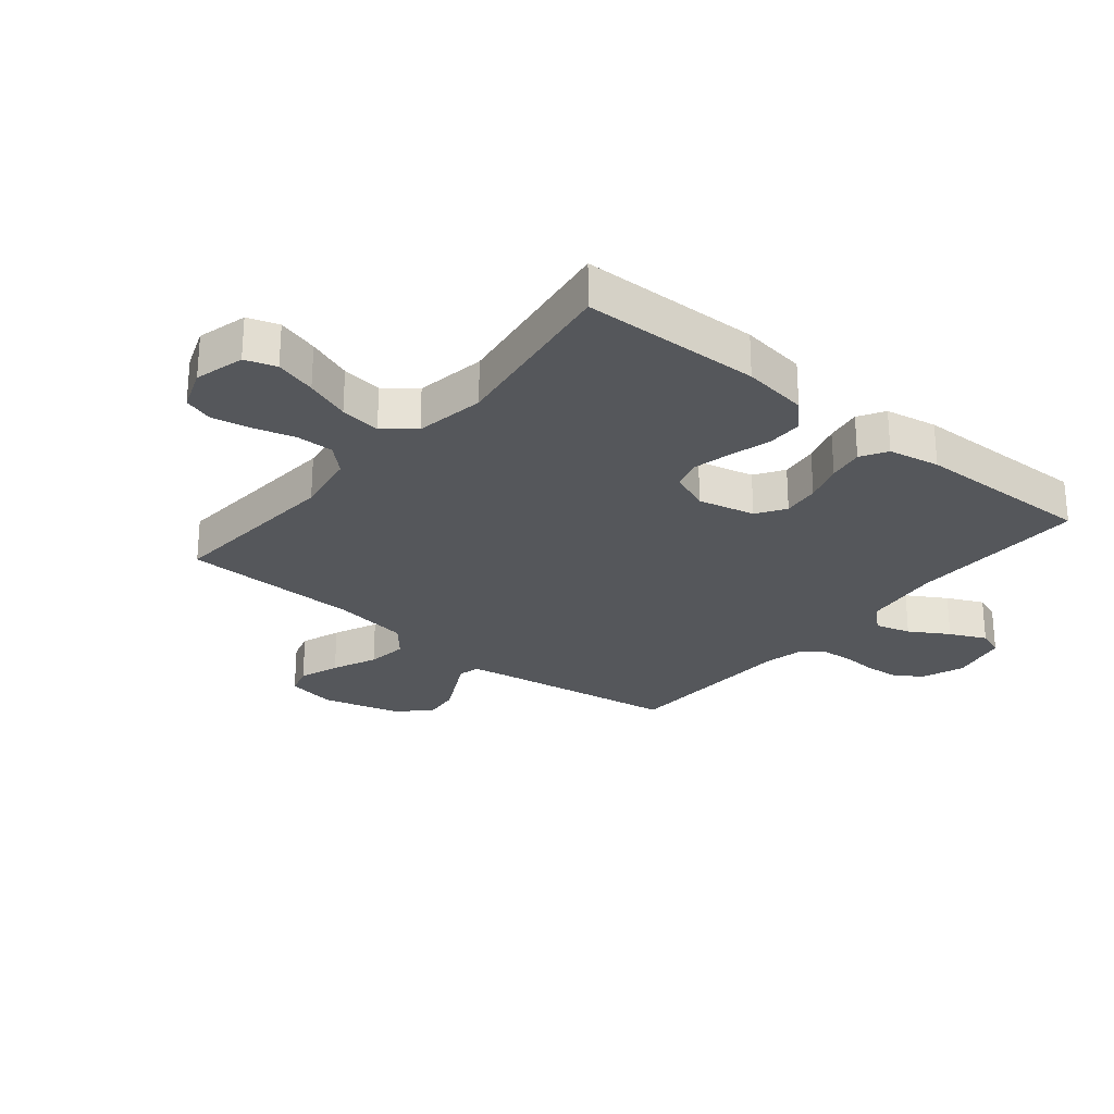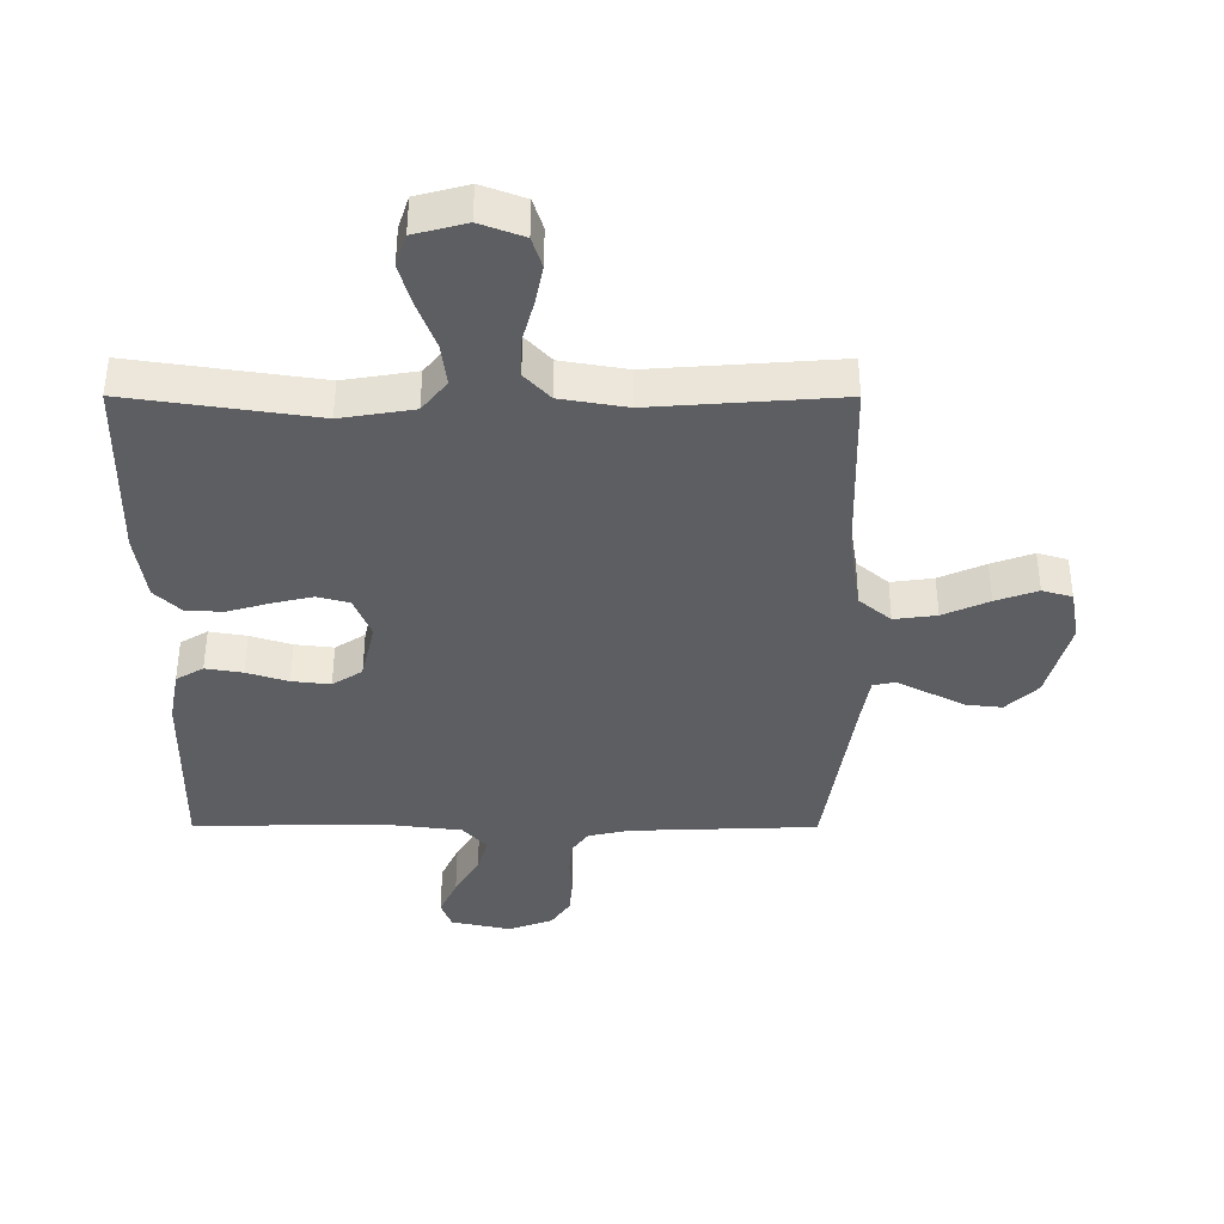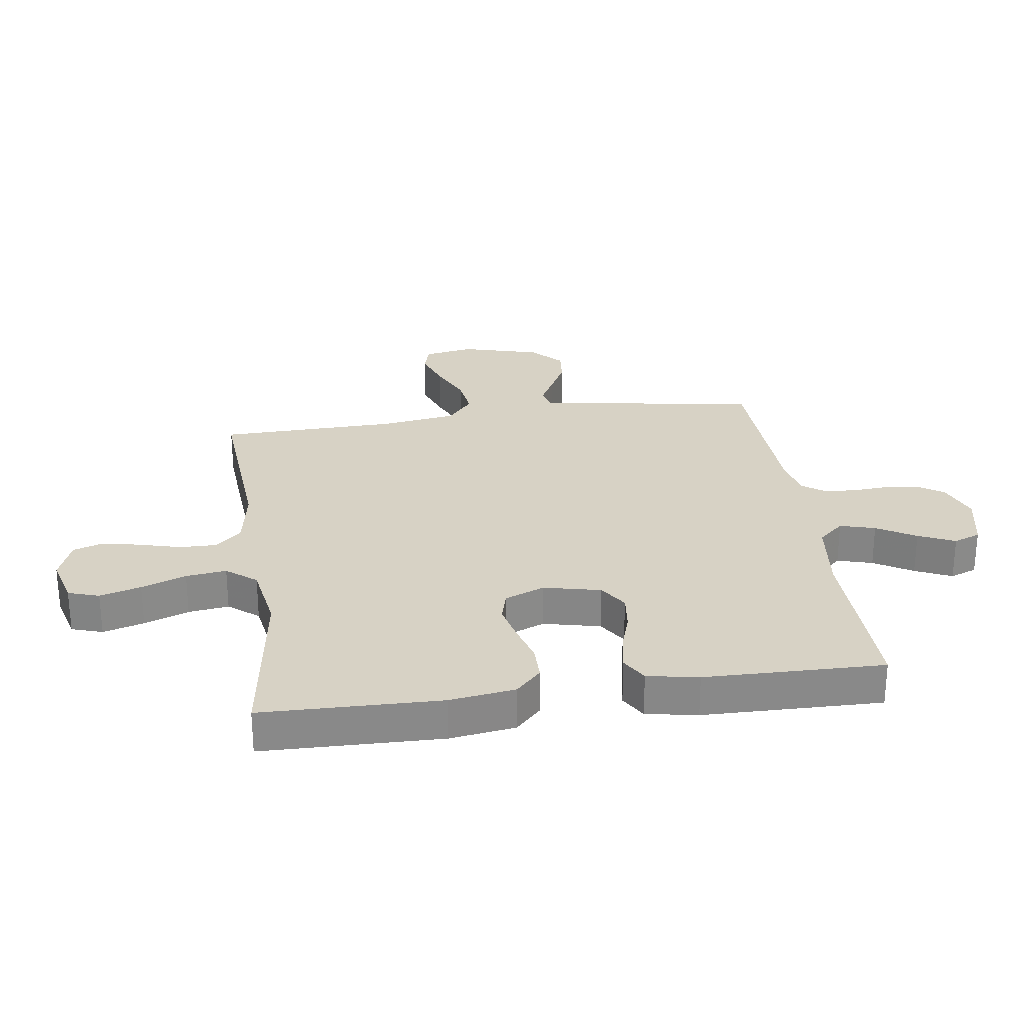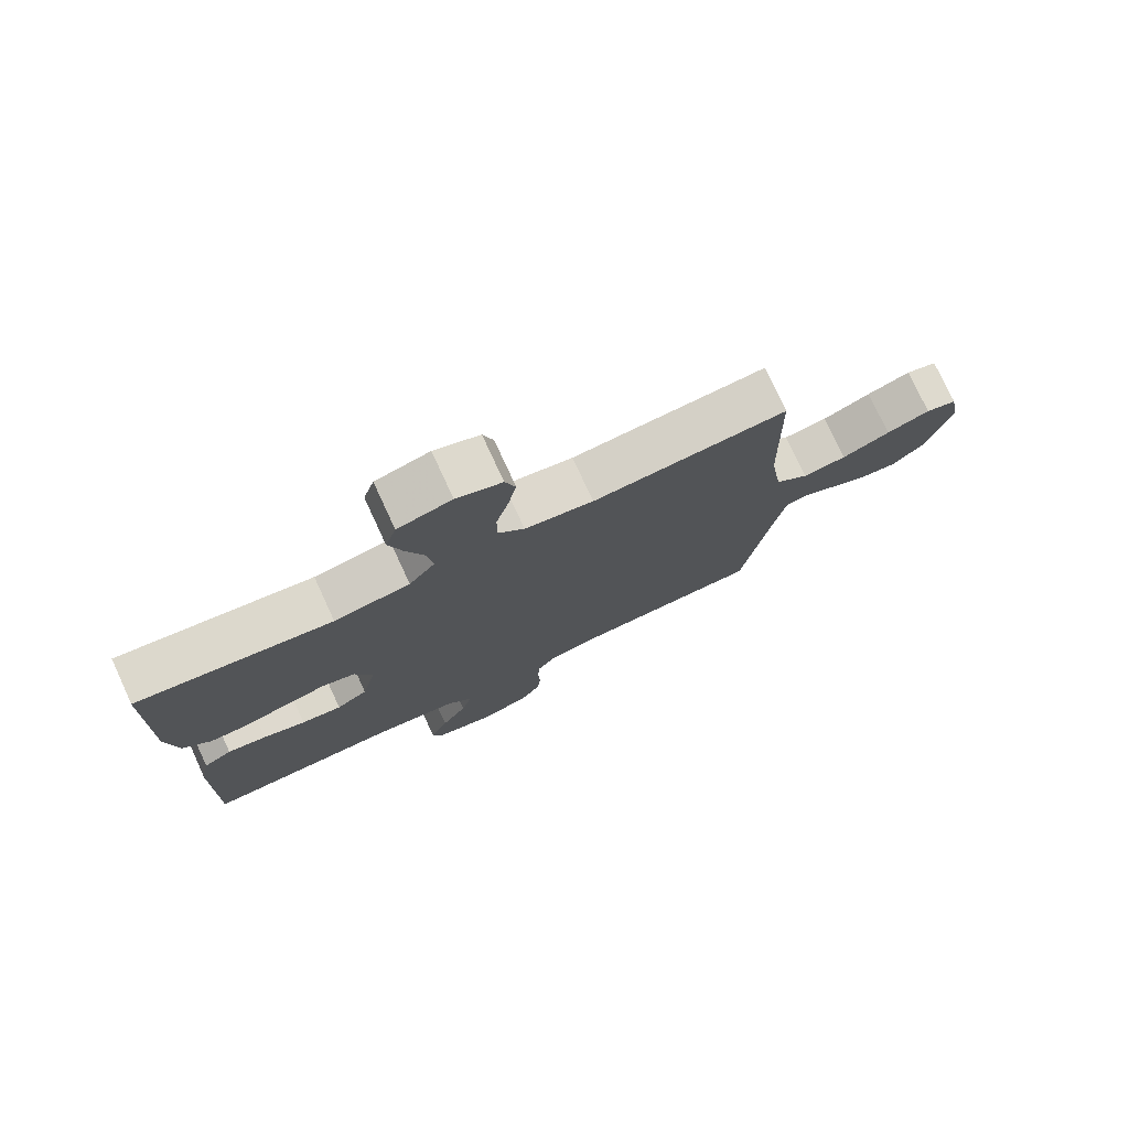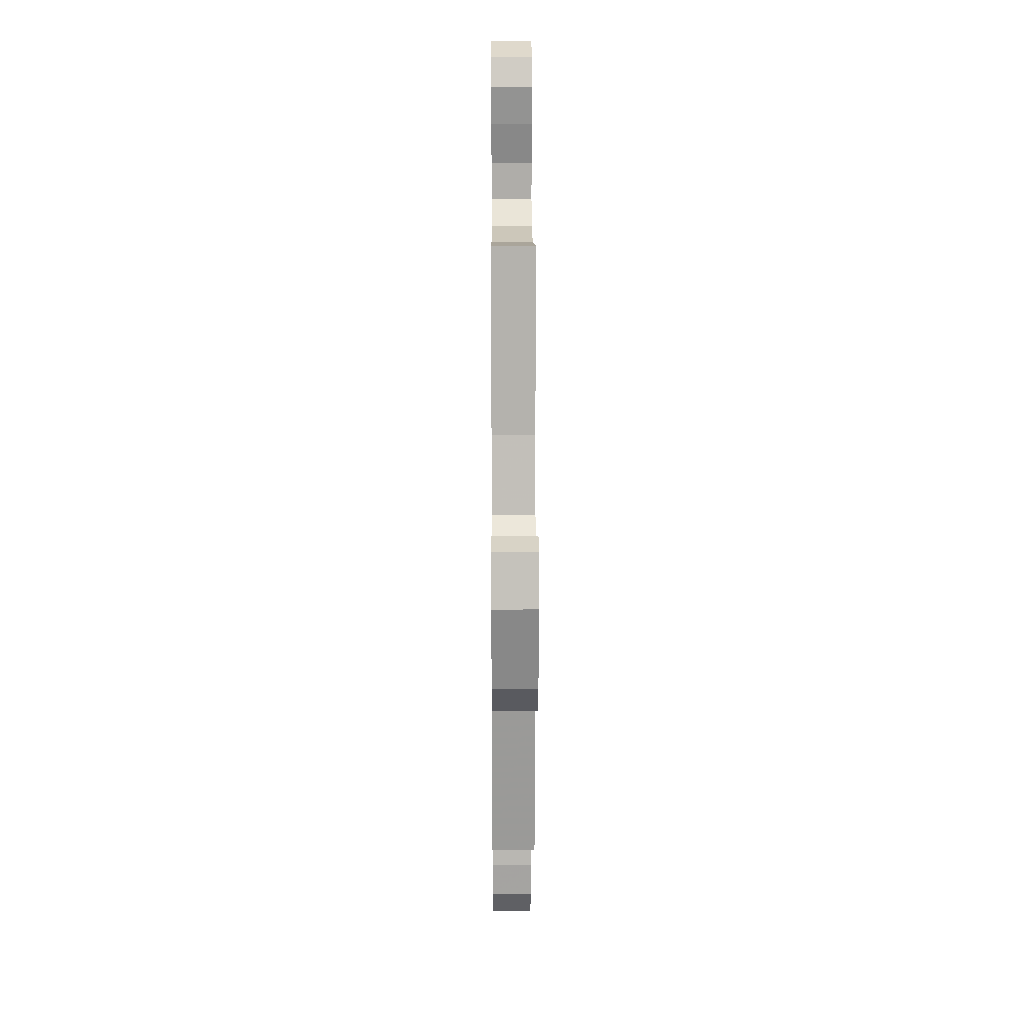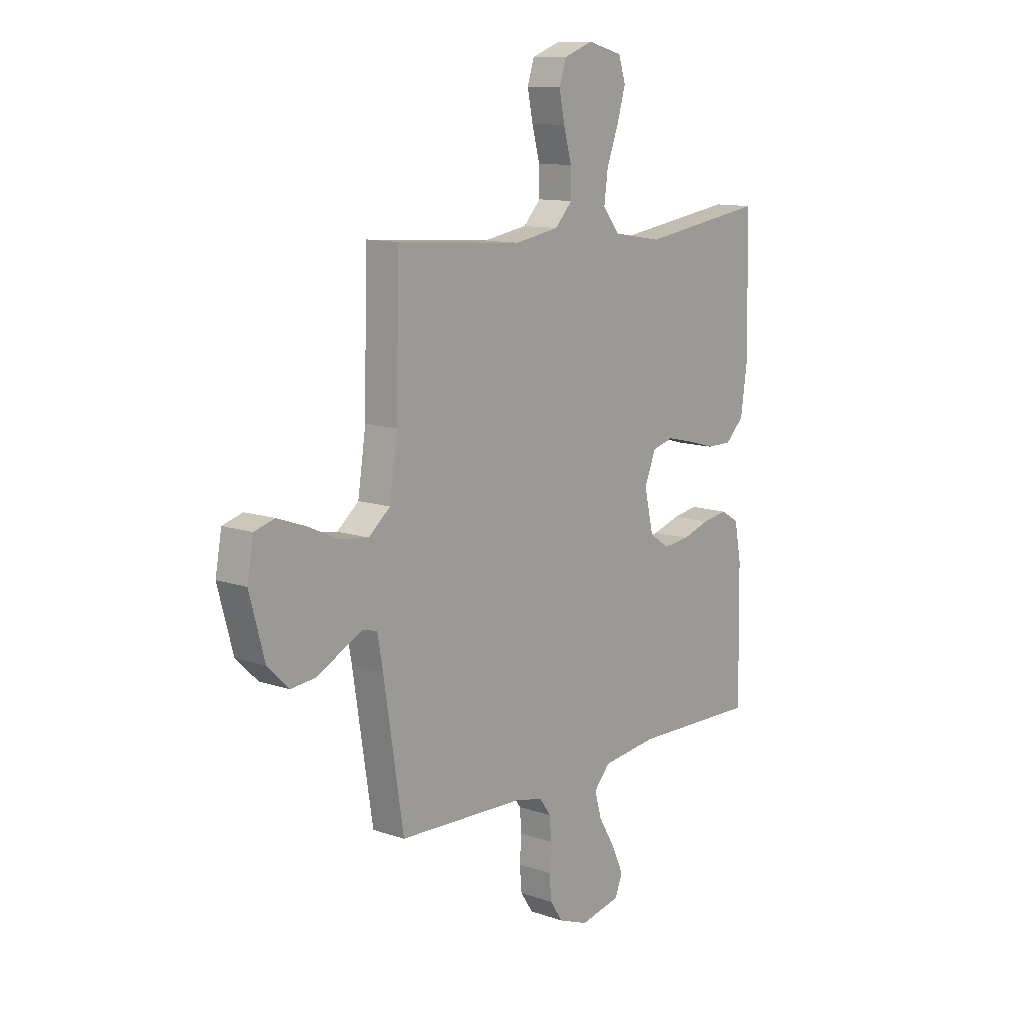
<metadata>
{"format":"obj","ext":"obj","renderer":"f3d","projection":"perspective","resolution":1024,"background":"white","views":[{"elev":-26.5,"azim":50.6,"up":"+Y"},{"elev":51.1,"azim":-179.9,"up":"+Z"},{"elev":27.3,"azim":81.9,"up":"+Y"},{"elev":76.8,"azim":155.2,"up":"+Z"},{"elev":11.9,"azim":-90.4,"up":"+Z"},{"elev":11.7,"azim":-50.6,"up":"+Z"}]}
</metadata>
<code>
v 0.5 0.07 0.5
v 0.506 0.07 0.2
v 0.49 0.07 0.09
v 0.446 0.07 0.047
v 0.386 0.07 0.047
v 0.319 0.07 0.066
v 0.255 0.07 0.081
v 0.204 0.07 0.067
v 0.177 0.07 0
v 0.199 0.07 -0.095
v 0.247 0.07 -0.126
v 0.309 0.07 -0.119
v 0.375 0.07 -0.098
v 0.435 0.07 -0.088
v 0.479 0.07 -0.114
v 0.495 0.07 -0.2
v 0.5 0.07 -0.5
v 0.2 0.07 -0.494
v 0.069 0.07 -0.51
v 0.03 0.07 -0.553
v 0.047 0.07 -0.612
v 0.086 0.07 -0.677
v 0.114 0.07 -0.738
v 0.097 0.07 -0.783
v 0 0.07 -0.804
v -0.071 0.07 -0.777
v -0.101 0.07 -0.732
v -0.106 0.07 -0.675
v -0.102 0.07 -0.616
v -0.106 0.07 -0.564
v -0.133 0.07 -0.526
v -0.2 0.07 -0.511
v -0.5 0.07 -0.5
v -0.547 0.07 -0.2
v -0.56 0.07 -0.127
v -0.596 0.07 -0.119
v -0.646 0.07 -0.145
v -0.704 0.07 -0.175
v -0.762 0.07 -0.181
v -0.813 0.07 -0.132
v -0.849 0.07 0
v -0.834 0.07 0.083
v -0.786 0.07 0.097
v -0.719 0.07 0.073
v -0.645 0.07 0.04
v -0.577 0.07 0.031
v -0.526 0.07 0.074
v -0.507 0.07 0.2
v -0.5 0.07 0.5
v -0.2 0.07 0.478
v -0.094 0.07 0.496
v -0.053 0.07 0.54
v -0.054 0.07 0.602
v -0.073 0.07 0.671
v -0.086 0.07 0.735
v -0.07 0.07 0.785
v 0 0.07 0.811
v 0.083 0.07 0.789
v 0.1 0.07 0.737
v 0.08 0.07 0.668
v 0.052 0.07 0.593
v 0.043 0.07 0.525
v 0.083 0.07 0.475
v 0.2 0.07 0.456
v 0.5 0 0.5
v 0.506 0 0.2
v 0.49 0 0.09
v 0.446 0 0.047
v 0.386 0 0.047
v 0.319 0 0.066
v 0.255 0 0.081
v 0.204 0 0.067
v 0.177 0 0
v 0.199 0 -0.095
v 0.247 0 -0.126
v 0.309 0 -0.119
v 0.375 0 -0.098
v 0.435 0 -0.088
v 0.479 0 -0.114
v 0.495 0 -0.2
v 0.5 0 -0.5
v 0.2 0 -0.494
v 0.069 0 -0.51
v 0.03 0 -0.553
v 0.047 0 -0.612
v 0.086 0 -0.677
v 0.114 0 -0.738
v 0.097 0 -0.783
v 0 0 -0.804
v -0.071 0 -0.777
v -0.101 0 -0.732
v -0.106 0 -0.675
v -0.102 0 -0.616
v -0.106 0 -0.564
v -0.133 0 -0.526
v -0.2 0 -0.511
v -0.5 0 -0.5
v -0.547 0 -0.2
v -0.56 0 -0.127
v -0.596 0 -0.119
v -0.646 0 -0.145
v -0.704 0 -0.175
v -0.762 0 -0.181
v -0.813 0 -0.132
v -0.849 0 0
v -0.834 0 0.083
v -0.786 0 0.097
v -0.719 0 0.073
v -0.645 0 0.04
v -0.577 0 0.031
v -0.526 0 0.074
v -0.507 0 0.2
v -0.5 0 0.5
v -0.2 0 0.478
v -0.094 0 0.496
v -0.053 0 0.54
v -0.054 0 0.602
v -0.073 0 0.671
v -0.086 0 0.735
v -0.07 0 0.785
v 0 0 0.811
v 0.083 0 0.789
v 0.1 0 0.737
v 0.08 0 0.668
v 0.052 0 0.593
v 0.043 0 0.525
v 0.083 0 0.475
v 0.2 0 0.456
f 58 59 60 61
f 56 57 58 61
f 56 61 62
f 53 54 55 56
f 53 56 62
f 52 53 62 63
f 48 49 50
f 47 48 50 51
f 42 43 44 45
f 40 41 42 45
f 40 45 46
f 39 40 46
f 36 37 38 39
f 36 39 46 47
f 32 33 34
f 31 32 34 35
f 26 27 28 29
f 26 29 30
f 25 26 30
f 24 25 30
f 21 22 23 24
f 21 24 30 31
f 15 16 17 18
f 15 18 19
f 12 13 14 15
f 11 12 15 19
f 10 11 19 20
f 3 4 5 6
f 3 6 7
f 64 1 2 3
f 63 64 3 7
f 51 52 63 7
f 35 36 47 51
f 20 21 31 35
f 9 10 20 35
f 8 9 35 51
f 7 8 51
f 125 124 123 122
f 125 122 121 120
f 126 125 120
f 120 119 118 117
f 126 120 117
f 127 126 117 116
f 114 113 112
f 115 114 112 111
f 109 108 107 106
f 109 106 105 104
f 110 109 104
f 110 104 103
f 103 102 101 100
f 111 110 103 100
f 98 97 96
f 99 98 96 95
f 93 92 91 90
f 94 93 90
f 94 90 89
f 94 89 88
f 88 87 86 85
f 95 94 88 85
f 82 81 80 79
f 83 82 79
f 79 78 77 76
f 83 79 76 75
f 84 83 75 74
f 70 69 68 67
f 71 70 67
f 67 66 65 128
f 71 67 128 127
f 71 127 116 115
f 115 111 100 99
f 99 95 85 84
f 99 84 74 73
f 115 99 73 72
f 115 72 71
f 1 65 66 2
f 2 66 67 3
f 3 67 68 4
f 4 68 69 5
f 5 69 70 6
f 6 70 71 7
f 7 71 72 8
f 8 72 73 9
f 9 73 74 10
f 10 74 75 11
f 11 75 76 12
f 12 76 77 13
f 13 77 78 14
f 14 78 79 15
f 15 79 80 16
f 16 80 81 17
f 17 81 82 18
f 18 82 83 19
f 19 83 84 20
f 20 84 85 21
f 21 85 86 22
f 22 86 87 23
f 23 87 88 24
f 24 88 89 25
f 25 89 90 26
f 26 90 91 27
f 27 91 92 28
f 28 92 93 29
f 29 93 94 30
f 30 94 95 31
f 31 95 96 32
f 32 96 97 33
f 33 97 98 34
f 34 98 99 35
f 35 99 100 36
f 36 100 101 37
f 37 101 102 38
f 38 102 103 39
f 39 103 104 40
f 40 104 105 41
f 41 105 106 42
f 42 106 107 43
f 43 107 108 44
f 44 108 109 45
f 45 109 110 46
f 46 110 111 47
f 47 111 112 48
f 48 112 113 49
f 49 113 114 50
f 50 114 115 51
f 51 115 116 52
f 52 116 117 53
f 53 117 118 54
f 54 118 119 55
f 55 119 120 56
f 56 120 121 57
f 57 121 122 58
f 58 122 123 59
f 59 123 124 60
f 60 124 125 61
f 61 125 126 62
f 62 126 127 63
f 63 127 128 64
f 64 128 65 1

</code>
